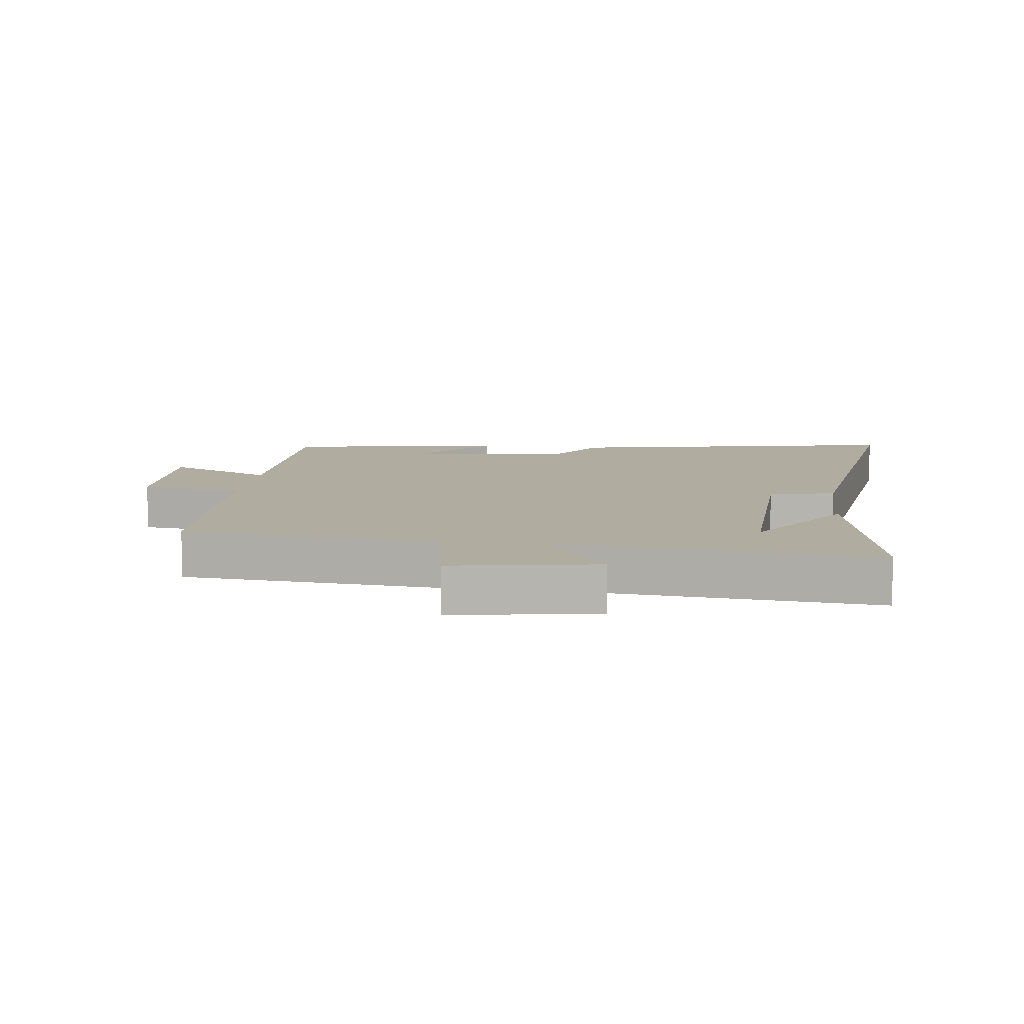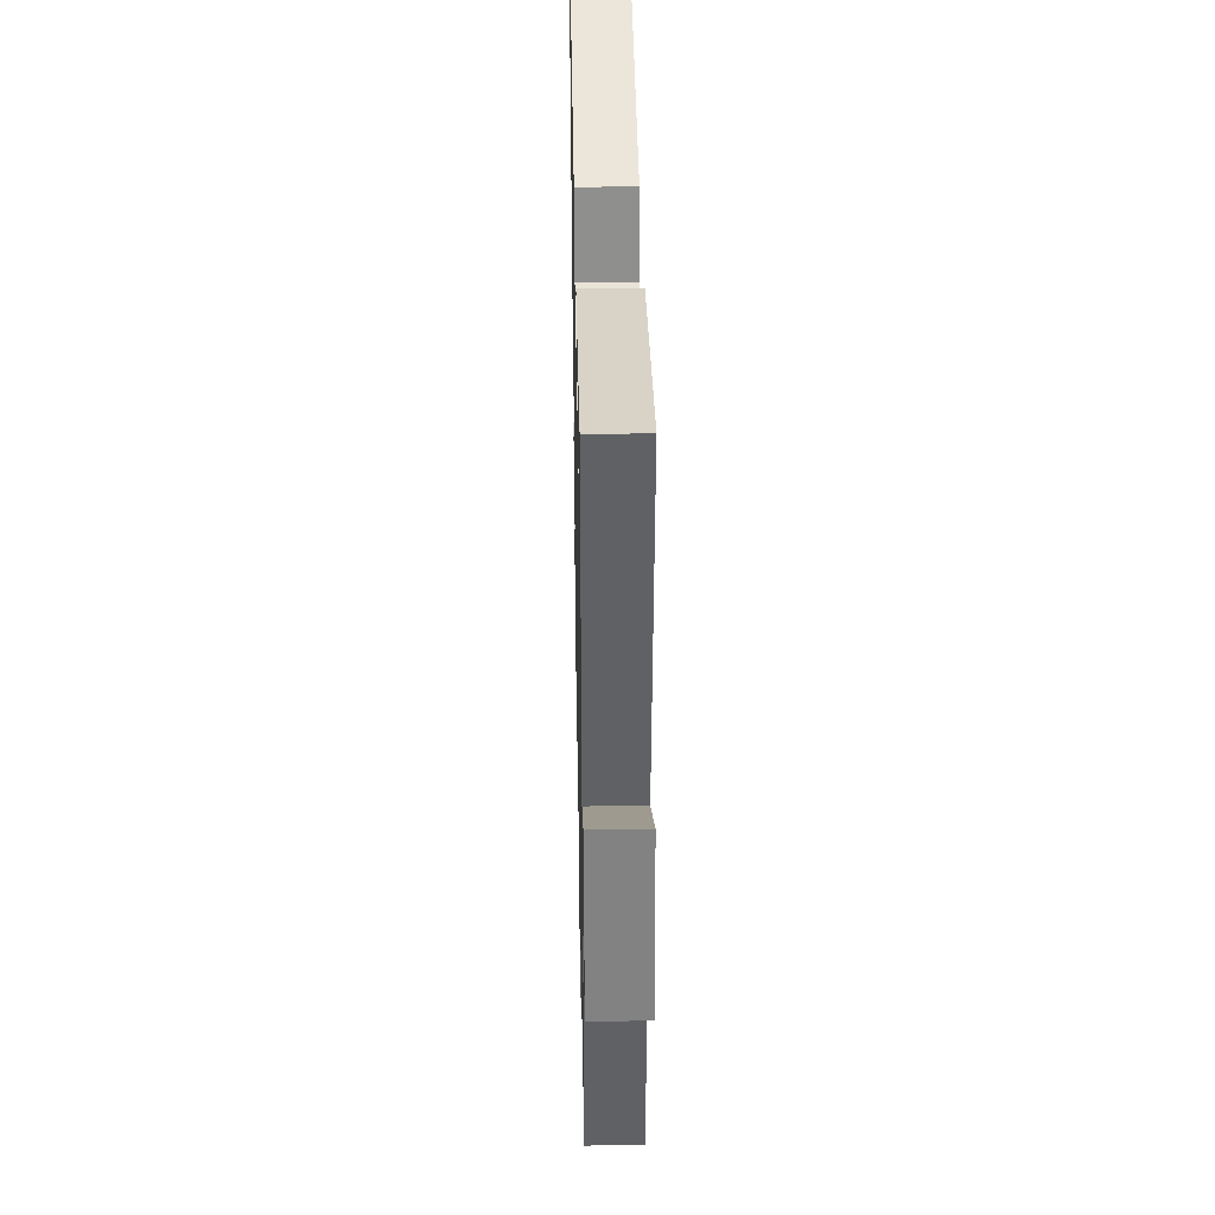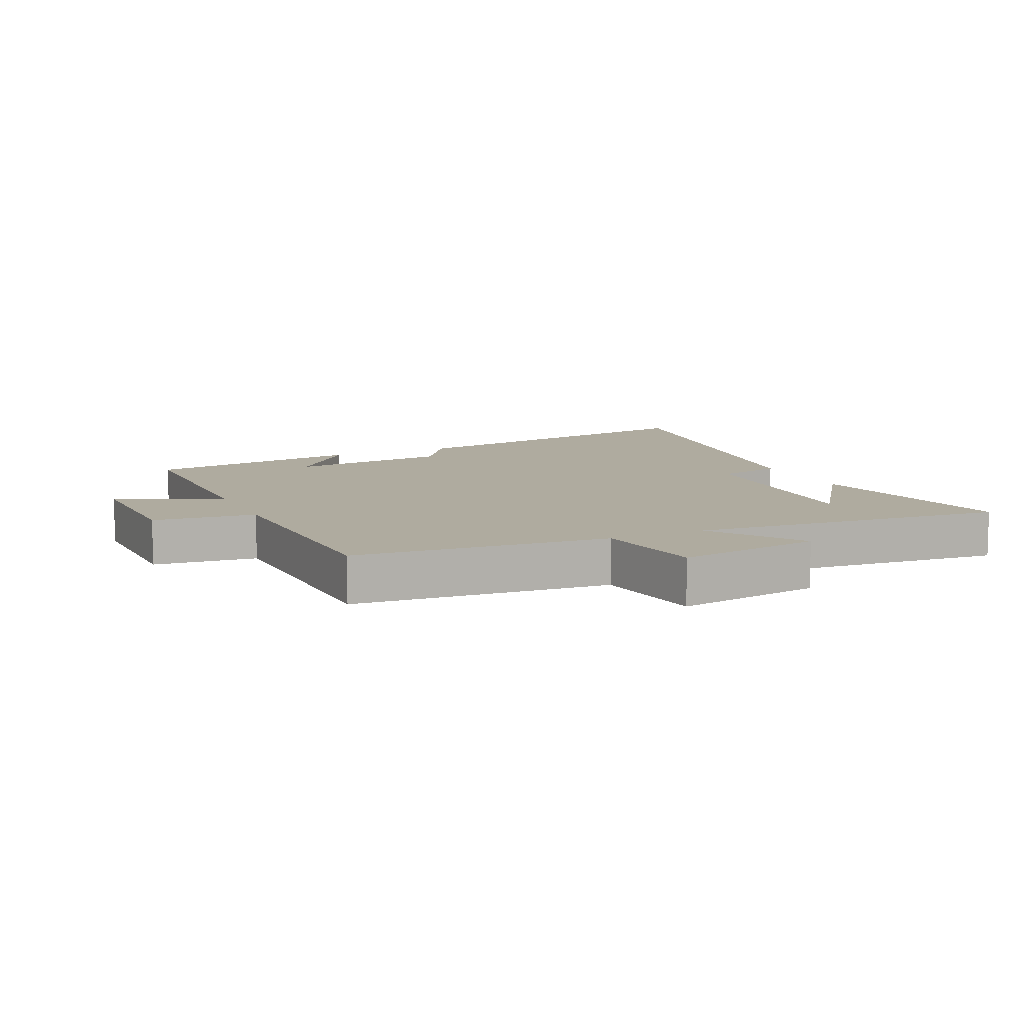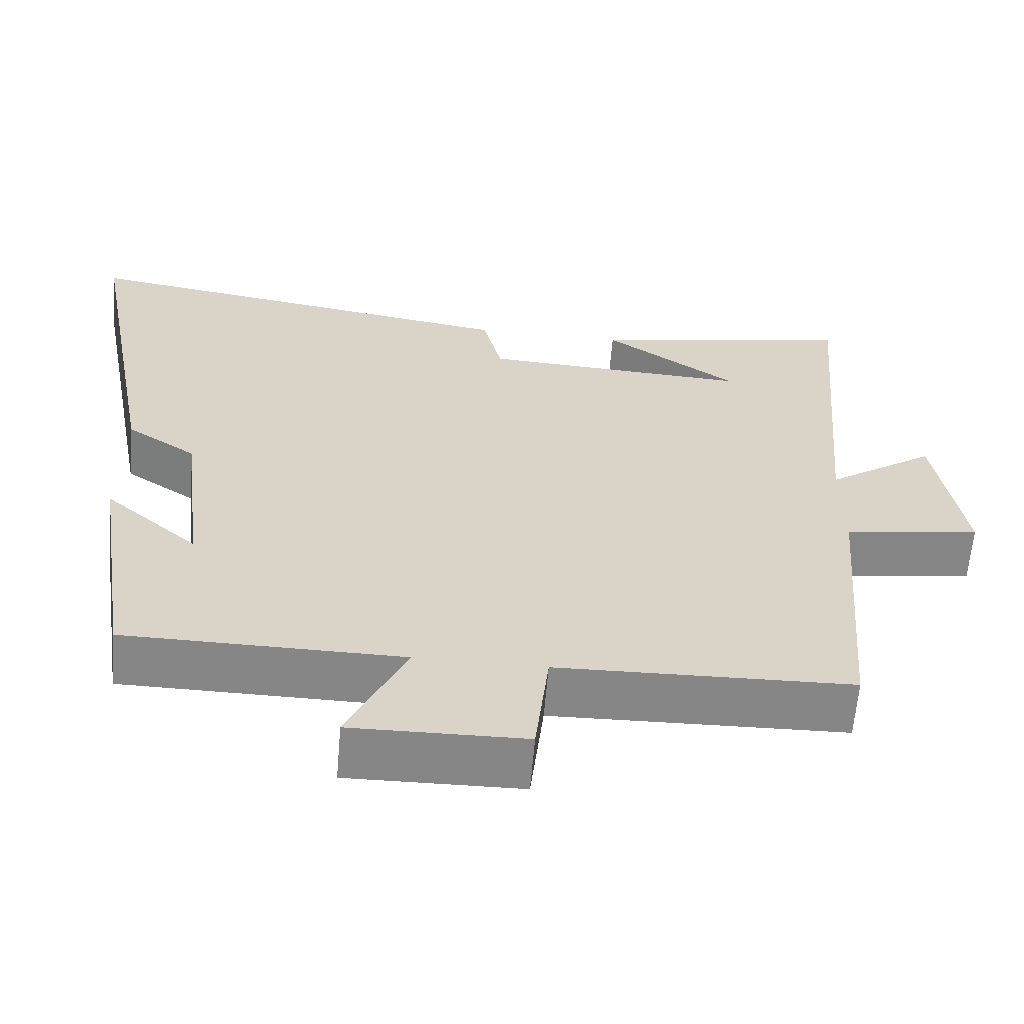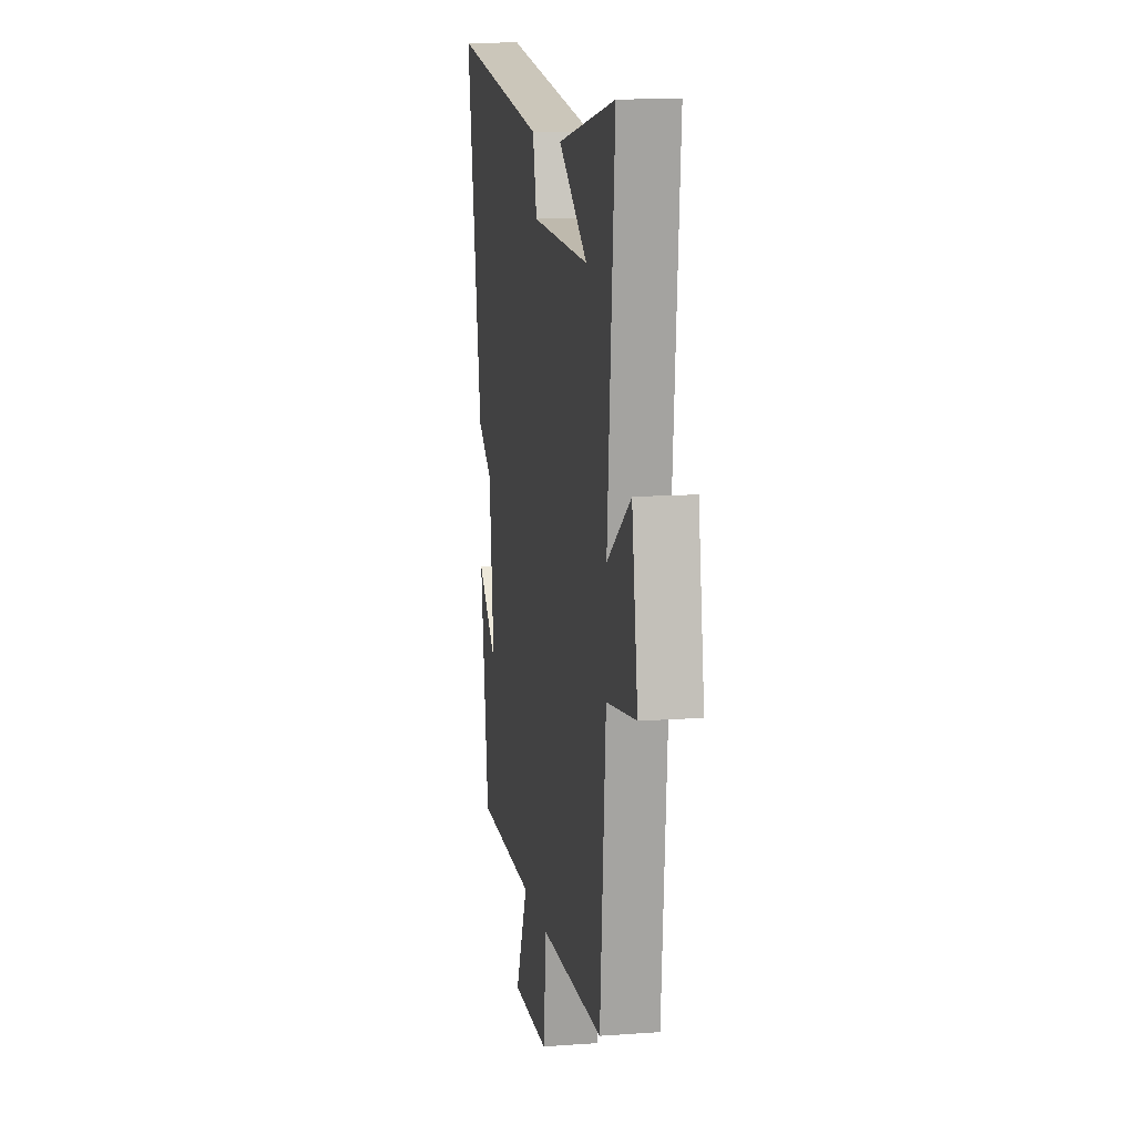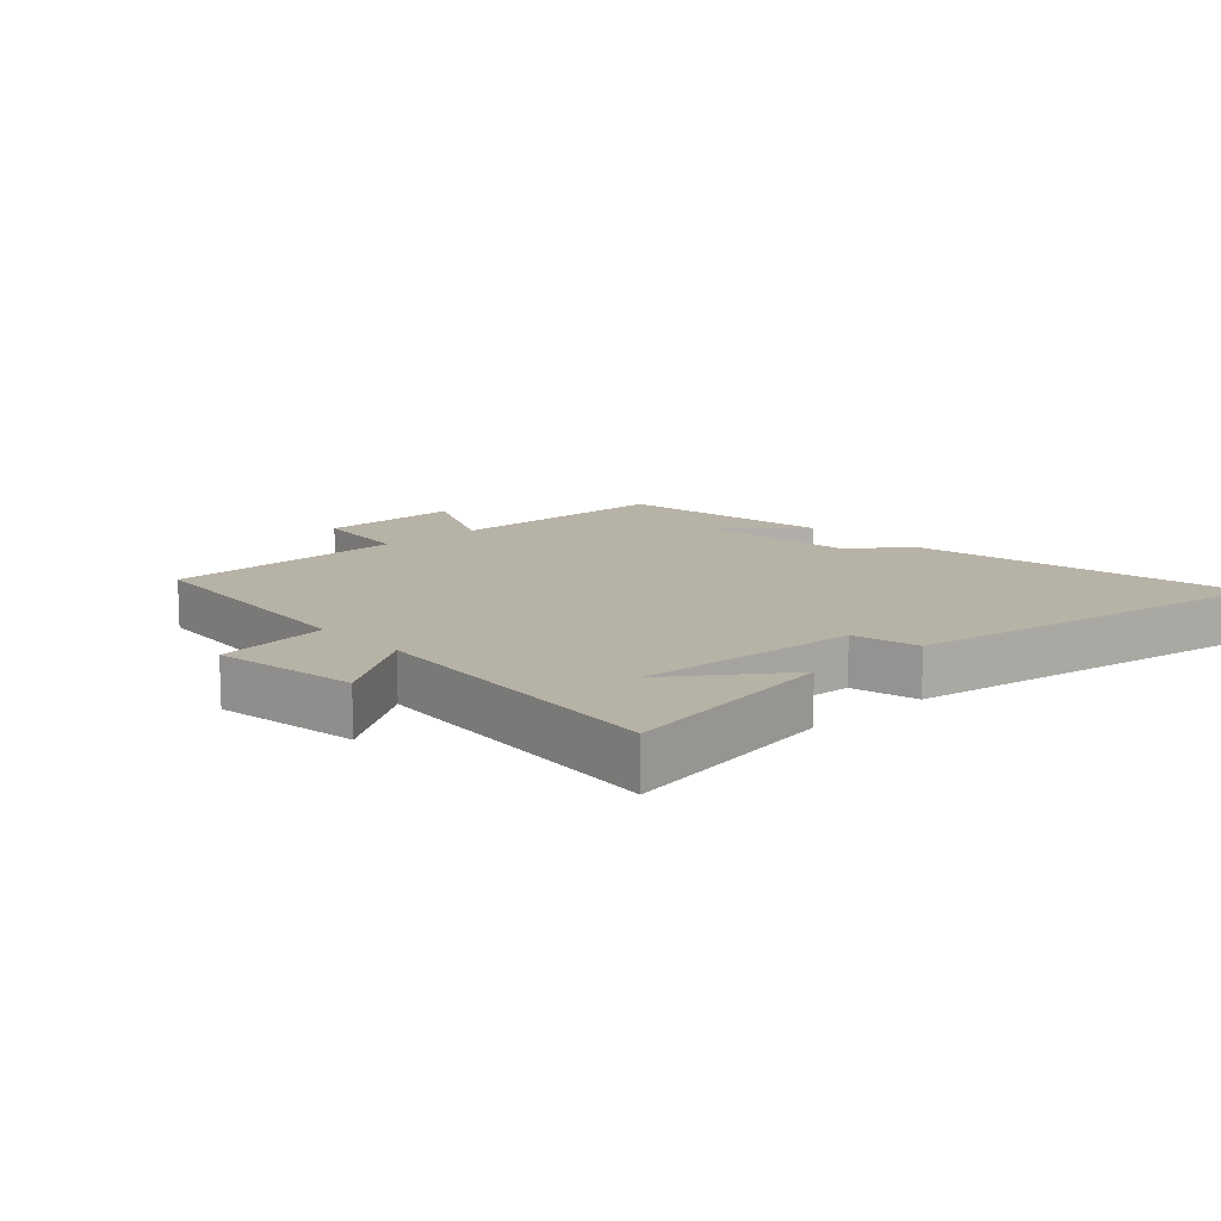
<metadata>
{"format":"obj","ext":"obj","renderer":"f3d","projection":"perspective","resolution":1024,"background":"white","views":[{"elev":9.9,"azim":-83.3,"up":"+Y"},{"elev":38.4,"azim":-91.1,"up":"+Z"},{"elev":9.6,"azim":-114.7,"up":"+Y"},{"elev":-62.1,"azim":175.2,"up":"+Z"},{"elev":12.2,"azim":-99.6,"up":"+Z"},{"elev":12.5,"azim":-42.4,"up":"+Y"}]}
</metadata>
<code>
v -0.466 0.07 -0.489
v -0.5 0.07 -0.088
v -0.679 0.07 -0.061
v -0.643 0.07 0.167
v -0.5 0.07 0.068
v -0.544 0.07 0.564
v -0.196 0.07 0.5
v -0.371 0.07 0.378
v -0.019 0.07 0.396
v 0.006 0.07 0.5
v 0.599 0.07 0.592
v 0.5 0.07 0.06
v 0.408 0.07 -0.001
v 0.378 0.07 -0.257
v 0.5 0.07 -0.15
v 0.447 0.07 -0.497
v 0.086 0.07 -0.5
v 0.162 0.07 -0.666
v -0.064 0.07 -0.662
v -0.082 0.07 -0.5
v -0.466 0 -0.489
v -0.5 0 -0.088
v -0.679 0 -0.061
v -0.643 0 0.167
v -0.5 0 0.068
v -0.544 0 0.564
v -0.196 0 0.5
v -0.371 0 0.378
v -0.019 0 0.396
v 0.006 0 0.5
v 0.599 0 0.592
v 0.5 0 0.06
v 0.408 0 -0.001
v 0.378 0 -0.257
v 0.5 0 -0.15
v 0.447 0 -0.497
v 0.086 0 -0.5
v 0.162 0 -0.666
v -0.064 0 -0.662
v -0.082 0 -0.5
f 17 18 19 20
f 17 20 1 2
f 16 17 2
f 14 15 16
f 14 16 2
f 13 14 2
f 9 10 11 12
f 8 9 12 13
f 6 7 8
f 5 6 8
f 5 8 13 2
f 2 3 4 5
f 40 39 38 37
f 22 21 40 37
f 22 37 36
f 36 35 34
f 22 36 34
f 22 34 33
f 32 31 30 29
f 33 32 29 28
f 28 27 26
f 28 26 25
f 22 33 28 25
f 25 24 23 22
f 1 21 22 2
f 2 22 23 3
f 3 23 24 4
f 4 24 25 5
f 5 25 26 6
f 6 26 27 7
f 7 27 28 8
f 8 28 29 9
f 9 29 30 10
f 10 30 31 11
f 11 31 32 12
f 12 32 33 13
f 13 33 34 14
f 14 34 35 15
f 15 35 36 16
f 16 36 37 17
f 17 37 38 18
f 18 38 39 19
f 19 39 40 20
f 20 40 21 1

</code>
